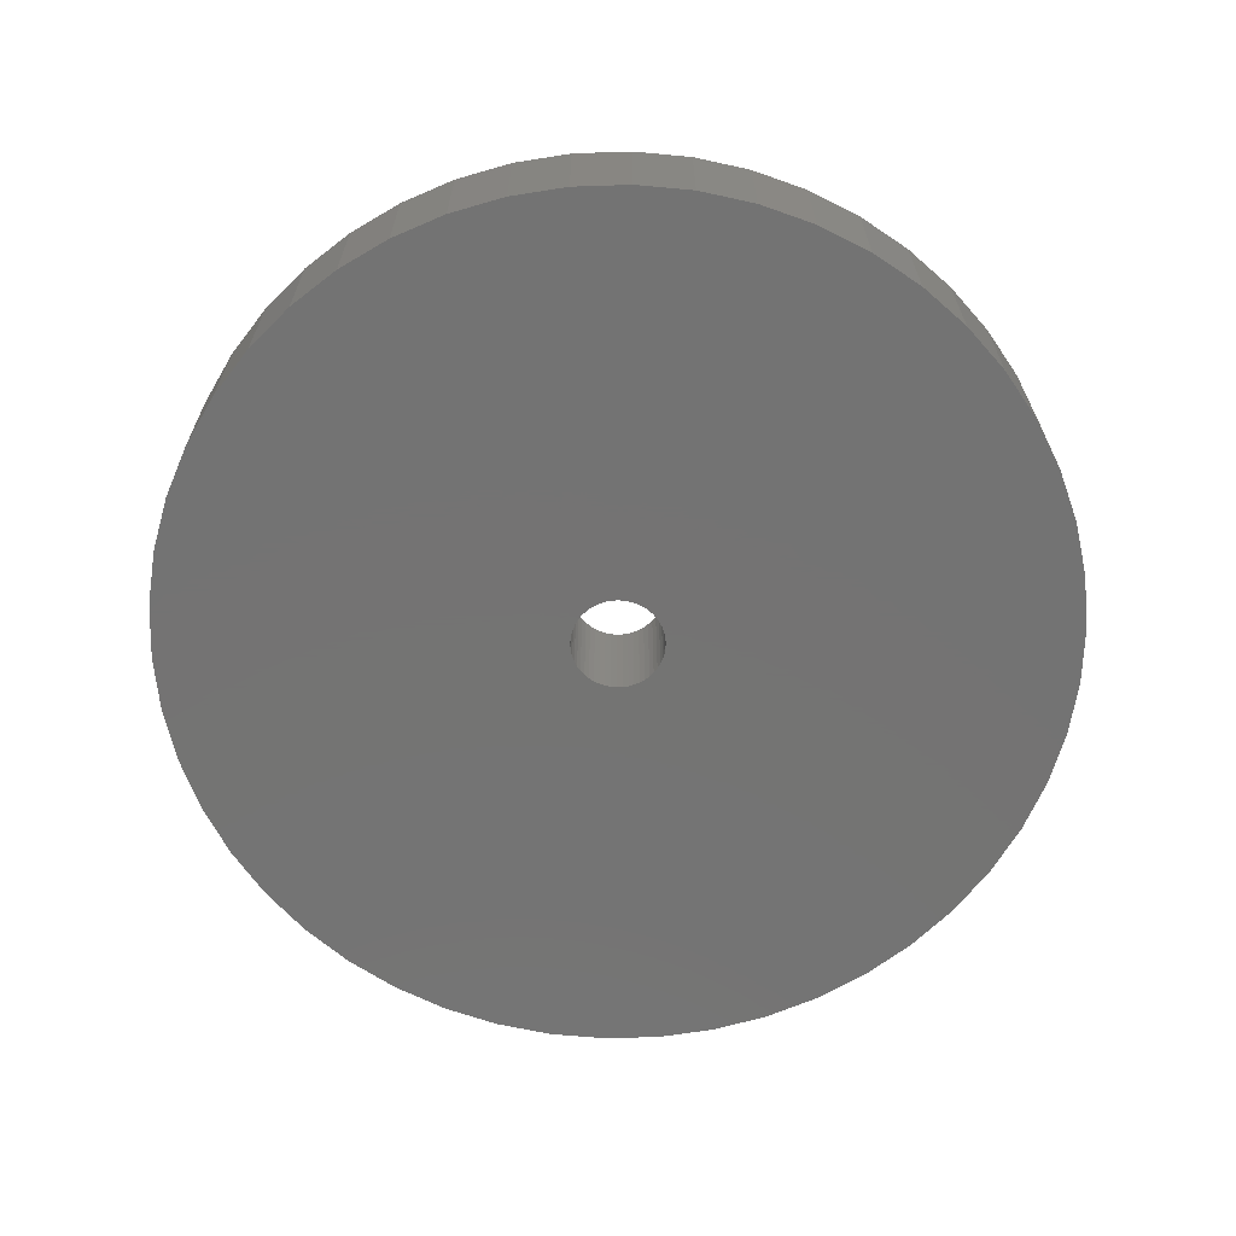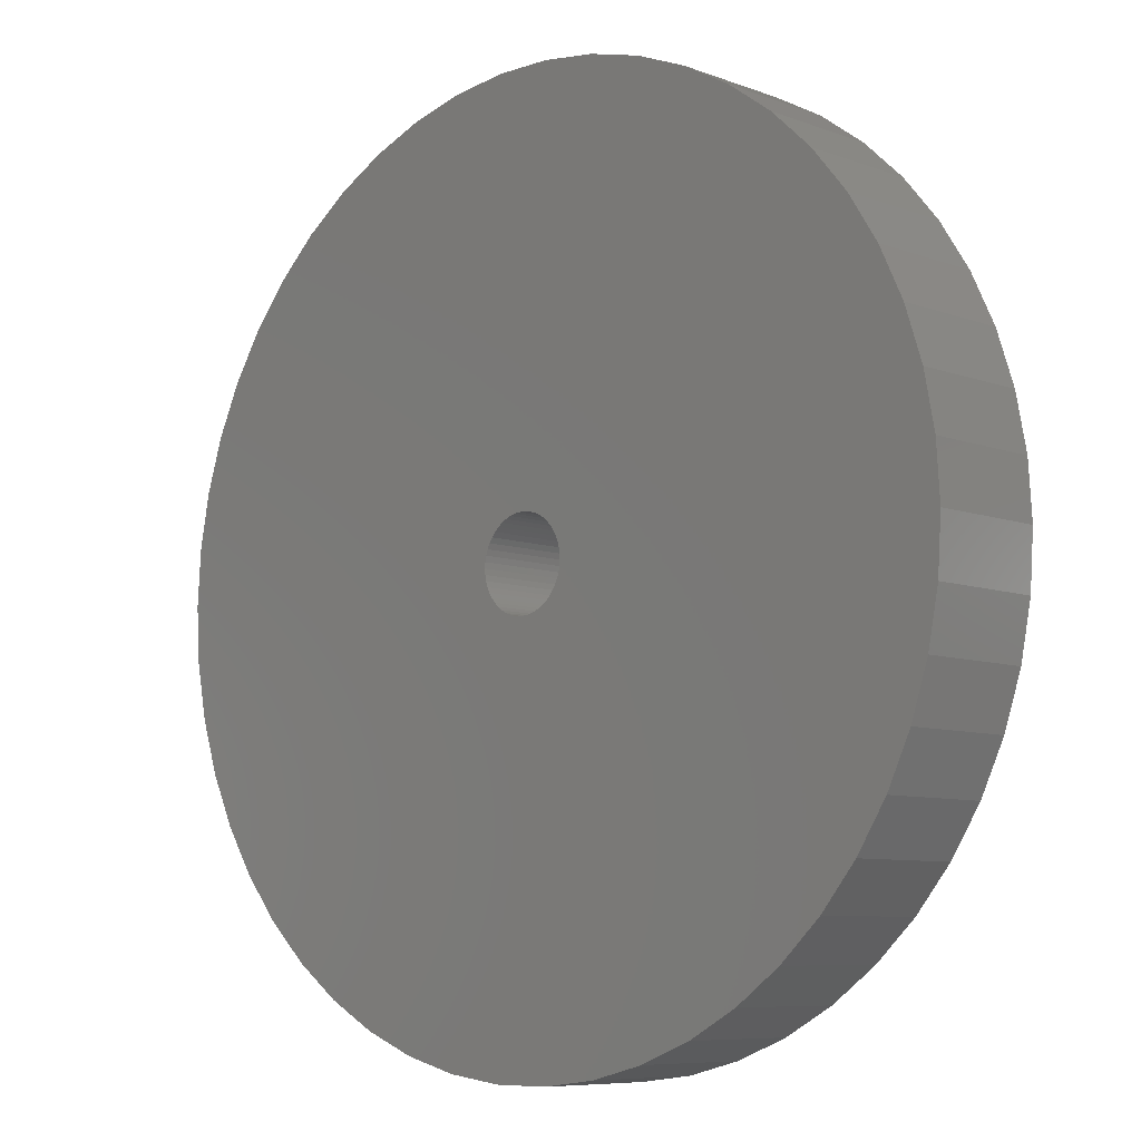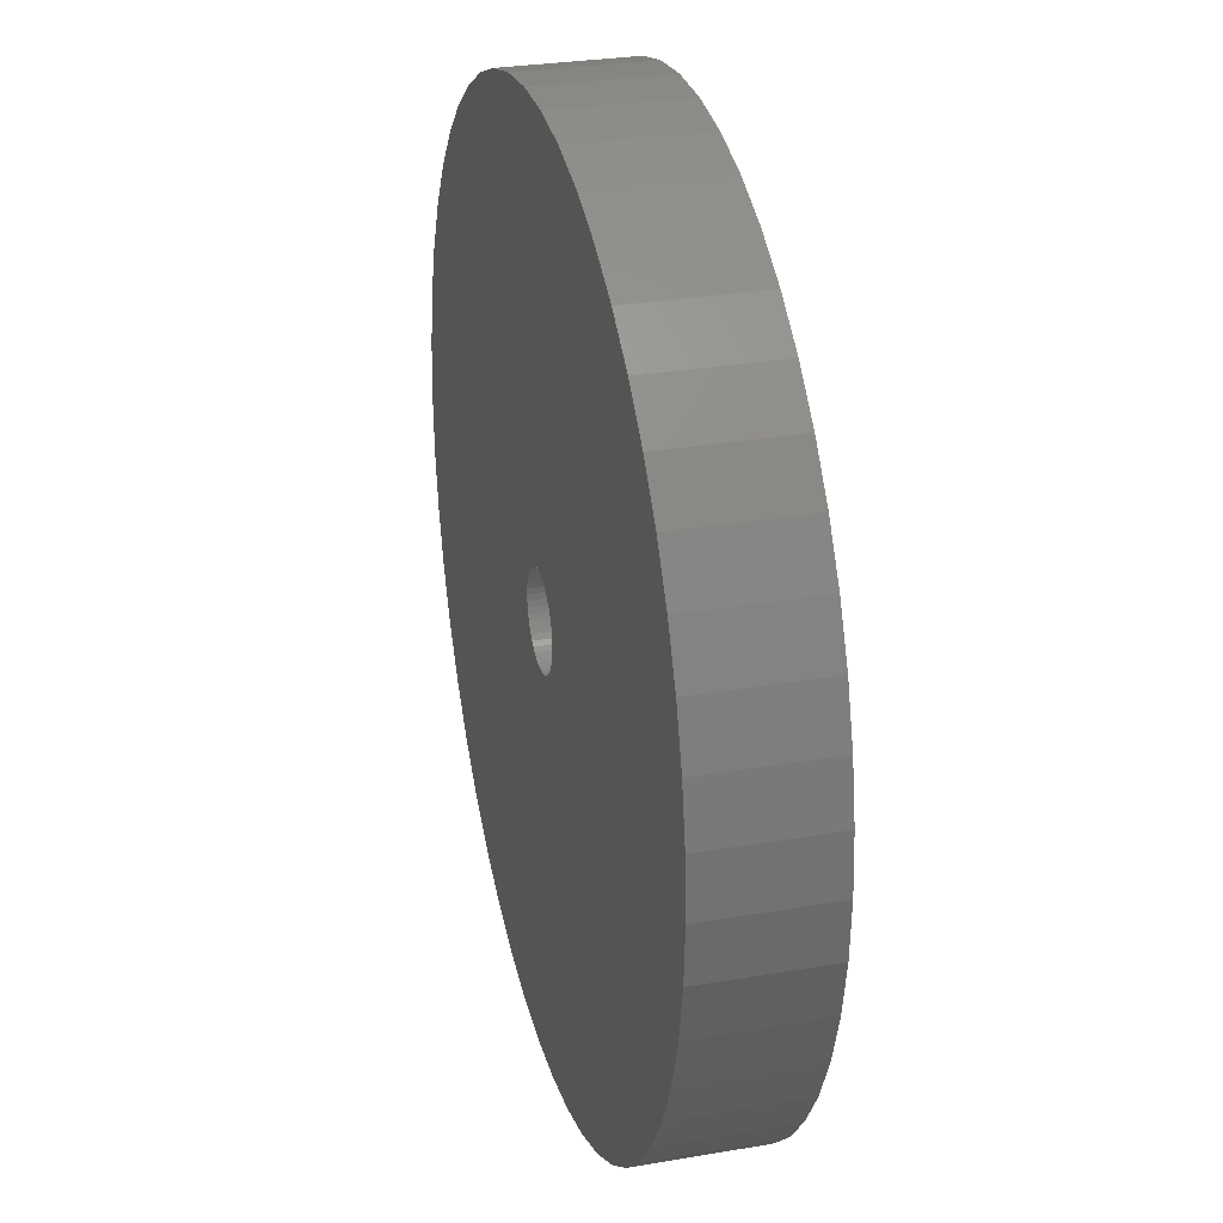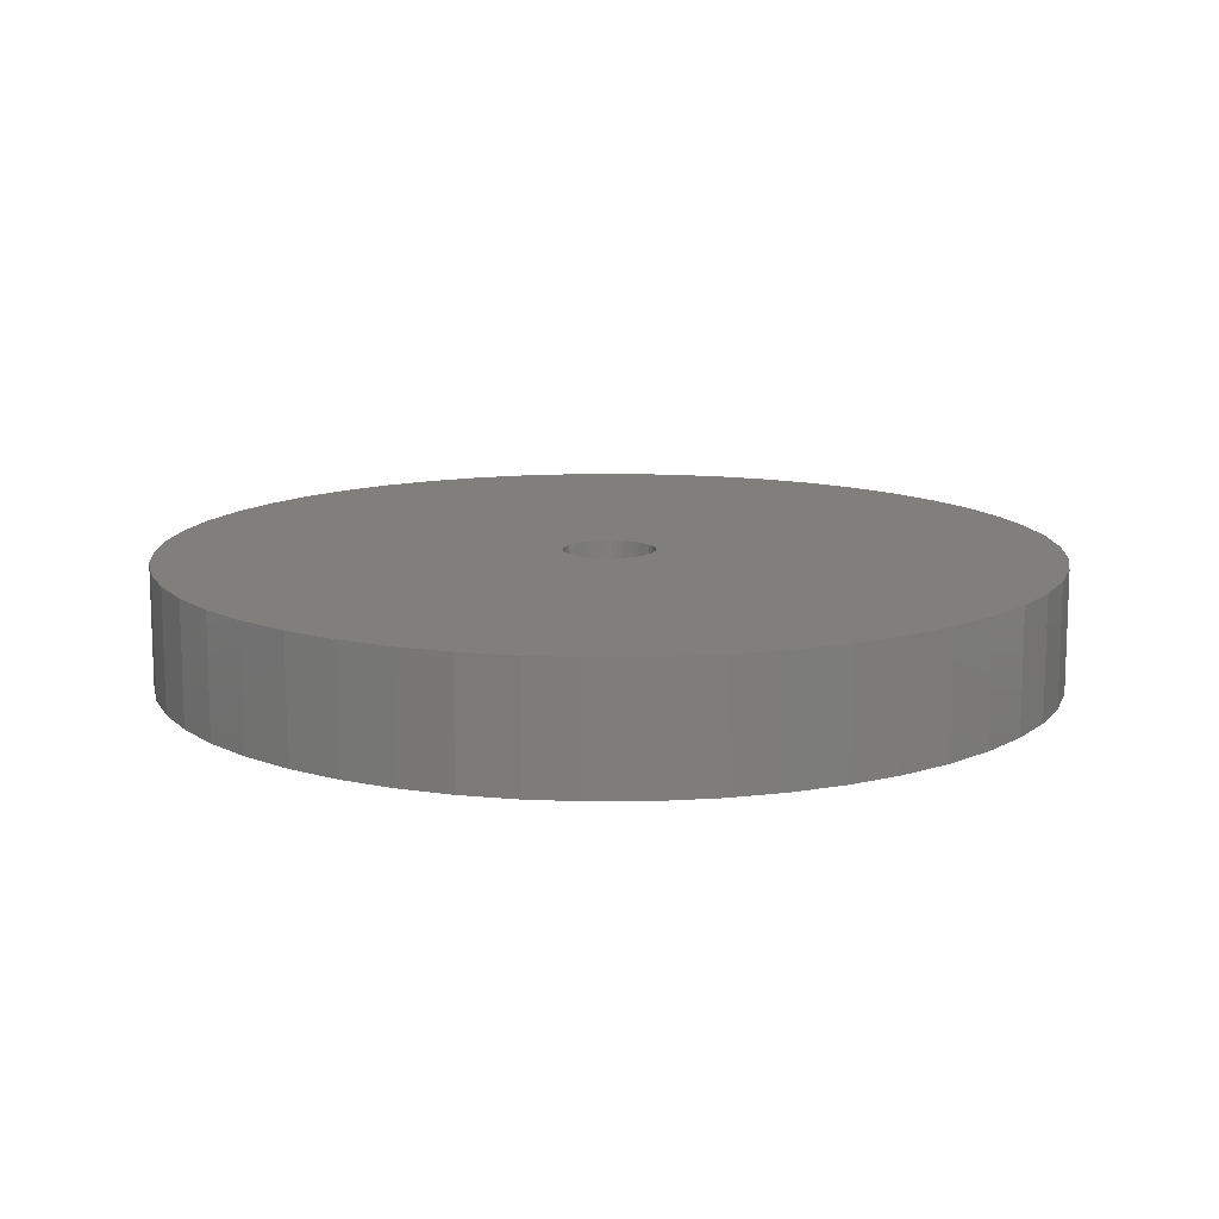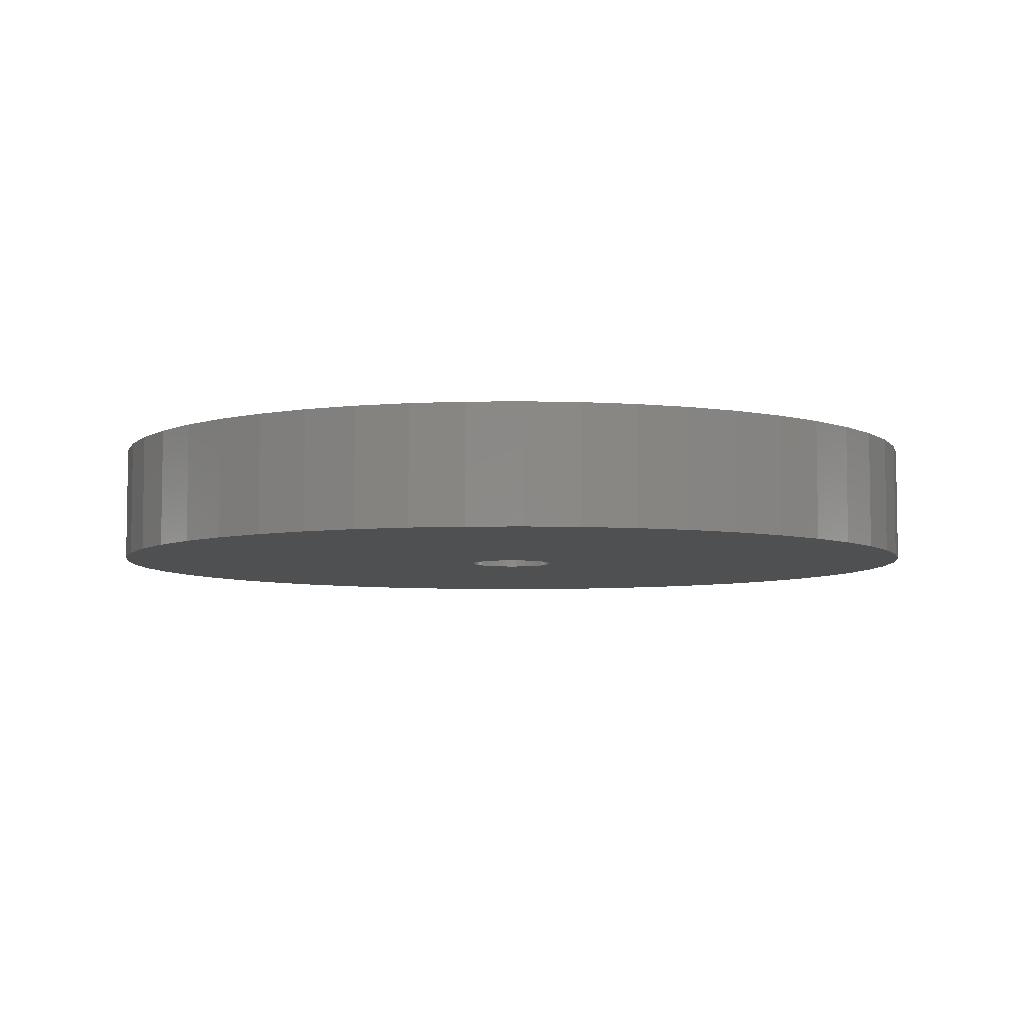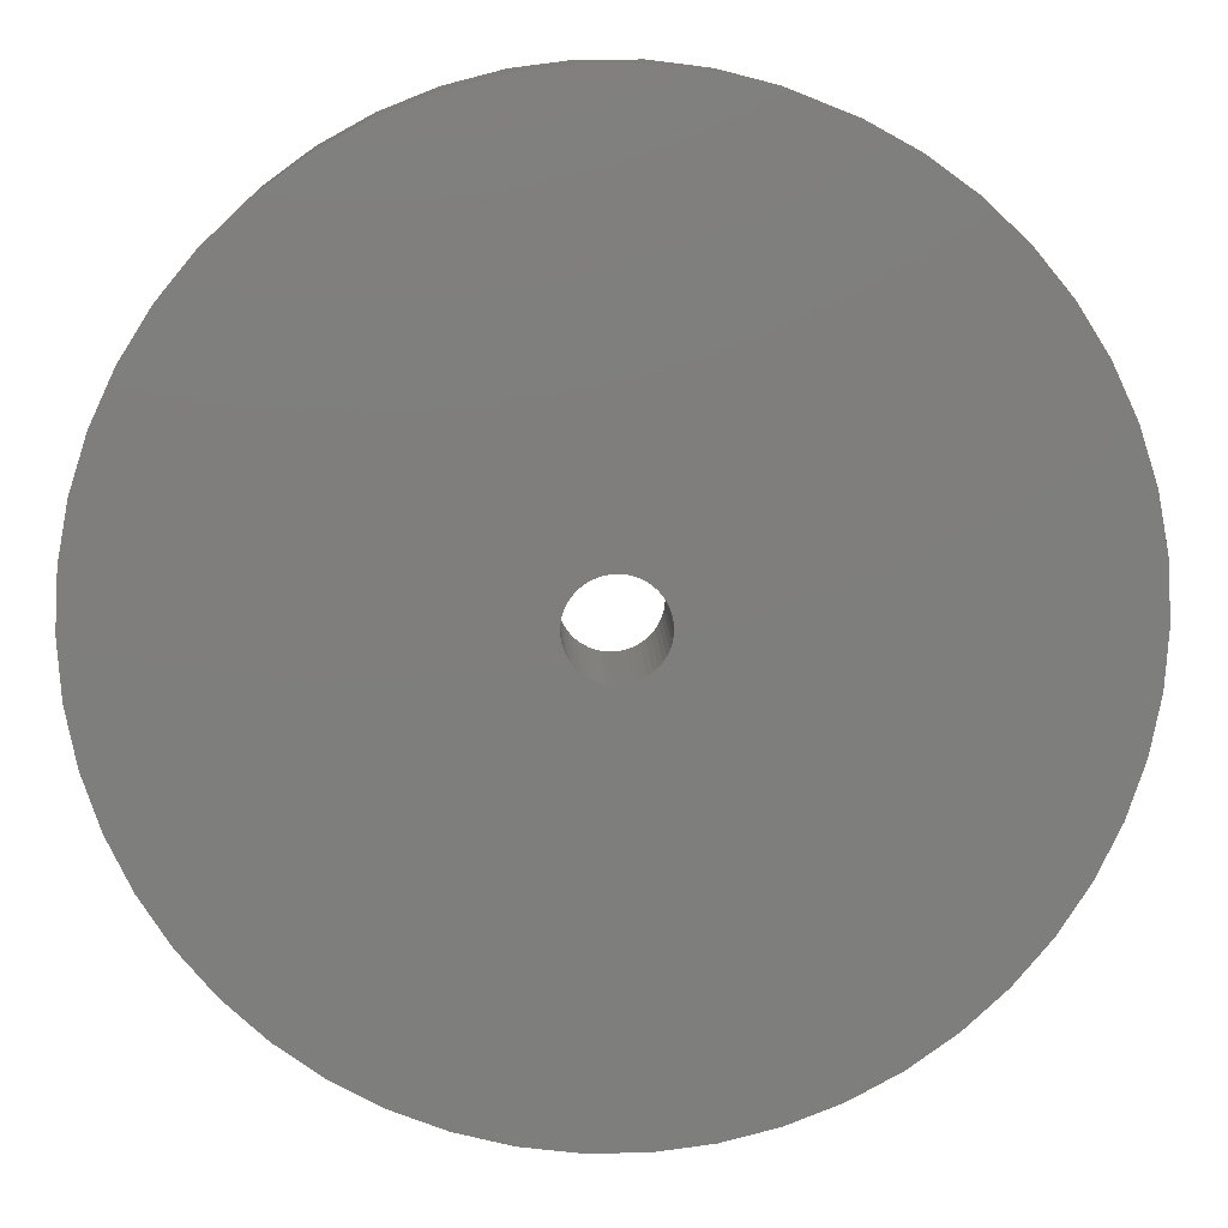
<metadata>
{"format":"stl","ext":"stl","renderer":"f3d","projection":"perspective","resolution":1024,"background":"white","views":[{"elev":-65.8,"azim":-163.7,"up":"+Z"},{"elev":-7.8,"azim":43.8,"up":"+Y"},{"elev":28.9,"azim":-104.3,"up":"+Y"},{"elev":12.7,"azim":120.9,"up":"+Z"},{"elev":-6.0,"azim":31.0,"up":"+Z"},{"elev":12.2,"azim":-2.4,"up":"+Y"}]}
</metadata>
<code>
# stl→obj: 200 verts, 400 faces
v 22 0 3
v 21.83 2.757 -3
v 21.83 2.757 3
v 22 0 -3
v -22 0 -3
v -21.83 2.757 3
v -21.83 2.757 -3
v -22 0 3
v 1.381 21.96 -3
v -1.381 21.96 3
v 1.381 21.96 3
v -1.381 21.96 -3
v -1.381 -21.96 -3
v 1.381 -21.96 3
v -1.381 -21.96 3
v 1.381 -21.96 -3
v 14.02 -16.95 -3
v 16.04 -15.06 3
v 14.02 -16.95 3
v 16.04 -15.06 -3
v 16.04 15.06 -3
v 14.02 16.95 3
v 16.04 15.06 3
v 14.02 16.95 -3
v -14.02 16.95 -3
v -16.04 15.06 3
v -14.02 16.95 3
v -16.04 15.06 -3
v -6.798 20.92 -3
v -9.367 19.91 3
v -6.798 20.92 3
v -9.367 19.91 -3
v 20.46 8.099 3
v 19.28 10.6 -3
v 19.28 10.6 3
v 20.46 8.099 -3
v 21.31 5.471 -3
v 21.31 5.471 3
v 9.367 19.91 -3
v 6.798 20.92 3
v 9.367 19.91 3
v 6.798 20.92 -3
v 4.122 21.61 3
v 4.122 21.61 -3
v 11.79 18.58 -3
v 11.79 18.58 3
v -20.46 8.099 -3
v -19.28 10.6 3
v -19.28 10.6 -3
v -20.46 8.099 3
v -17.8 12.93 3
v -17.8 12.93 -3
v -21.31 5.471 -3
v -21.31 5.471 3
v -11.79 18.58 -3
v -11.79 18.58 3
v -4.122 21.61 3
v -4.122 21.61 -3
v 20.46 -8.099 3
v 21.31 -5.471 -3
v 21.31 -5.471 3
v 20.46 -8.099 -3
v 4.122 -21.61 3
v 4.122 -21.61 -3
v 17.8 12.93 3
v 17.8 12.93 -3
v 2.25 0 3
v 2.232 0.282 3
v 21.83 -2.757 3
v 2.179 0.5596 3
v 2.232 -0.282 3
v 2.092 0.8283 3
v 1.972 1.084 3
v 2.179 -0.5596 3
v 1.82 1.323 3
v 1.64 1.54 3
v 2.092 -0.8283 3
v 1.434 1.734 3
v 19.28 -10.6 3
v 1.206 1.9 3
v 1.972 -1.084 3
v 0.958 2.036 3
v 17.8 -12.93 3
v 0.6953 2.14 3
v 1.82 -1.323 3
v 0.4216 2.21 3
v 0.1413 2.246 3
v -0.1413 2.246 3
v -0.4216 2.21 3
v -0.6953 2.14 3
v -0.958 2.036 3
v -1.206 1.9 3
v -1.434 1.734 3
v -1.64 1.54 3
v -1.82 1.323 3
v 1.64 -1.54 3
v 1.434 -1.734 3
v 11.79 -18.58 3
v 1.206 -1.9 3
v 9.367 -19.91 3
v 0.958 -2.036 3
v 6.798 -20.92 3
v 0.6953 -2.14 3
v 0.4216 -2.21 3
v 0.1413 -2.246 3
v -0.1413 -2.246 3
v -0.4216 -2.21 3
v -4.122 -21.61 3
v -0.6953 -2.14 3
v -6.798 -20.92 3
v -0.958 -2.036 3
v -9.367 -19.91 3
v -1.206 -1.9 3
v -11.79 -18.58 3
v -1.434 -1.734 3
v -14.02 -16.95 3
v -1.64 -1.54 3
v -16.04 -15.06 3
v -1.82 -1.323 3
v -17.8 -12.93 3
v -1.972 -1.084 3
v -19.28 -10.6 3
v -2.092 -0.8283 3
v -20.46 -8.099 3
v -2.179 -0.5596 3
v -21.31 -5.471 3
v -2.232 -0.282 3
v -21.83 -2.757 3
v -2.25 0 3
v -1.972 1.084 3
v -2.092 0.8283 3
v -2.179 0.5596 3
v -2.232 0.282 3
v 21.83 -2.757 -3
v -17.8 -12.93 -3
v -19.28 -10.6 -3
v -20.46 -8.099 -3
v 2.25 0 -3
v 2.232 -0.282 -3
v 2.179 -0.5596 -3
v 2.232 0.282 -3
v 2.092 -0.8283 -3
v 19.28 -10.6 -3
v 1.972 -1.084 -3
v 17.8 -12.93 -3
v 2.179 0.5596 -3
v 1.82 -1.323 -3
v 1.64 -1.54 -3
v 2.092 0.8283 -3
v 1.434 -1.734 -3
v 11.79 -18.58 -3
v 1.206 -1.9 -3
v 9.367 -19.91 -3
v 1.972 1.084 -3
v 0.958 -2.036 -3
v 6.798 -20.92 -3
v 0.6953 -2.14 -3
v 1.82 1.323 -3
v 0.4216 -2.21 -3
v 0.1413 -2.246 -3
v -0.1413 -2.246 -3
v -0.4216 -2.21 -3
v -4.122 -21.61 -3
v -0.6953 -2.14 -3
v -6.798 -20.92 -3
v -0.958 -2.036 -3
v -9.367 -19.91 -3
v -1.206 -1.9 -3
v -11.79 -18.58 -3
v -1.434 -1.734 -3
v -14.02 -16.95 -3
v -1.64 -1.54 -3
v -16.04 -15.06 -3
v -1.82 -1.323 -3
v 1.64 1.54 -3
v 1.434 1.734 -3
v 1.206 1.9 -3
v 0.958 2.036 -3
v 0.6953 2.14 -3
v 0.4216 2.21 -3
v 0.1413 2.246 -3
v -0.1413 2.246 -3
v -0.4216 2.21 -3
v -0.6953 2.14 -3
v -0.958 2.036 -3
v -1.206 1.9 -3
v -1.434 1.734 -3
v -1.64 1.54 -3
v -1.82 1.323 -3
v -1.972 1.084 -3
v -2.092 0.8283 -3
v -2.179 0.5596 -3
v -2.232 0.282 -3
v -2.25 0 -3
v -1.972 -1.084 -3
v -2.092 -0.8283 -3
v -2.179 -0.5596 -3
v -21.31 -5.471 -3
v -2.232 -0.282 -3
v -21.83 -2.757 -3
f 1 2 3
f 2 1 4
f 5 6 7
f 6 5 8
f 9 10 11
f 10 9 12
f 13 14 15
f 14 13 16
f 17 18 19
f 18 17 20
f 21 22 23
f 22 21 24
f 25 26 27
f 26 25 28
f 29 30 31
f 30 29 32
f 33 34 35
f 34 33 36
f 3 37 38
f 37 3 2
f 39 40 41
f 40 39 42
f 42 43 40
f 43 42 44
f 45 41 46
f 41 45 39
f 47 48 49
f 48 47 50
f 49 51 52
f 51 49 48
f 53 50 47
f 50 53 54
f 55 27 56
f 27 55 25
f 12 57 10
f 57 12 58
f 59 60 61
f 60 59 62
f 16 63 14
f 63 16 64
f 38 36 33
f 36 38 37
f 65 21 23
f 21 65 66
f 35 66 65
f 66 35 34
f 44 11 43
f 11 44 9
f 24 46 22
f 46 24 45
f 7 54 53
f 54 7 6
f 67 1 3
f 68 3 38
f 1 67 69
f 70 38 33
f 71 69 67
f 72 33 35
f 69 71 61
f 73 35 65
f 74 61 71
f 75 65 23
f 61 74 59
f 76 23 22
f 77 59 74
f 78 22 46
f 59 77 79
f 80 46 41
f 81 79 77
f 82 41 40
f 79 81 83
f 84 40 43
f 85 83 81
f 83 85 18
f 3 68 67
f 38 70 68
f 33 72 70
f 35 73 72
f 65 75 73
f 23 76 75
f 22 78 76
f 86 43 11
f 46 80 78
f 41 82 80
f 40 84 82
f 43 86 84
f 11 87 86
f 11 88 87
f 10 88 11
f 88 10 89
f 57 89 10
f 89 57 90
f 31 90 57
f 90 31 91
f 30 91 31
f 91 30 92
f 56 92 30
f 92 56 93
f 27 93 56
f 93 27 94
f 26 94 27
f 94 26 95
f 96 18 85
f 18 96 19
f 97 19 96
f 19 97 98
f 99 98 97
f 98 99 100
f 101 100 99
f 100 101 102
f 103 102 101
f 102 103 63
f 104 63 103
f 63 104 14
f 105 14 104
f 106 14 105
f 15 106 107
f 108 107 109
f 110 109 111
f 112 111 113
f 106 15 14
f 114 113 115
f 116 115 117
f 118 117 119
f 120 119 121
f 122 121 123
f 124 123 125
f 126 125 127
f 128 127 129
f 51 95 26
f 107 108 15
f 95 51 130
f 109 110 108
f 48 130 51
f 111 112 110
f 130 48 131
f 113 114 112
f 50 131 48
f 115 116 114
f 131 50 132
f 117 118 116
f 54 132 50
f 119 120 118
f 132 54 133
f 121 122 120
f 6 133 54
f 123 124 122
f 133 6 129
f 125 126 124
f 8 129 6
f 127 128 126
f 129 8 128
f 32 56 30
f 56 32 55
f 61 134 69
f 134 61 60
f 135 122 136
f 122 135 120
f 136 124 137
f 124 136 122
f 138 4 134
f 139 134 60
f 4 138 2
f 140 60 62
f 141 2 138
f 142 62 143
f 2 141 37
f 144 143 145
f 146 37 141
f 147 145 20
f 37 146 36
f 148 20 17
f 149 36 146
f 150 17 151
f 36 149 34
f 152 151 153
f 154 34 149
f 155 153 156
f 34 154 66
f 157 156 64
f 158 66 154
f 66 158 21
f 134 139 138
f 60 140 139
f 62 142 140
f 143 144 142
f 145 147 144
f 20 148 147
f 17 150 148
f 159 64 16
f 151 152 150
f 153 155 152
f 156 157 155
f 64 159 157
f 16 160 159
f 16 161 160
f 13 161 16
f 161 13 162
f 163 162 13
f 162 163 164
f 165 164 163
f 164 165 166
f 167 166 165
f 166 167 168
f 169 168 167
f 168 169 170
f 171 170 169
f 170 171 172
f 173 172 171
f 172 173 174
f 175 21 158
f 21 175 24
f 176 24 175
f 24 176 45
f 177 45 176
f 45 177 39
f 178 39 177
f 39 178 42
f 179 42 178
f 42 179 44
f 180 44 179
f 44 180 9
f 181 9 180
f 182 9 181
f 12 182 183
f 58 183 184
f 29 184 185
f 32 185 186
f 182 12 9
f 55 186 187
f 25 187 188
f 28 188 189
f 52 189 190
f 49 190 191
f 47 191 192
f 53 192 193
f 7 193 194
f 135 174 173
f 183 58 12
f 174 135 195
f 184 29 58
f 136 195 135
f 185 32 29
f 195 136 196
f 186 55 32
f 137 196 136
f 187 25 55
f 196 137 197
f 188 28 25
f 198 197 137
f 189 52 28
f 197 198 199
f 190 49 52
f 200 199 198
f 191 47 49
f 199 200 194
f 192 53 47
f 5 194 200
f 193 7 53
f 194 5 7
f 151 19 98
f 19 151 17
f 156 100 102
f 100 156 153
f 52 26 28
f 26 52 51
f 58 31 57
f 31 58 29
f 79 62 59
f 62 79 143
f 69 4 1
f 4 69 134
f 173 116 118
f 116 173 171
f 137 126 198
f 126 137 124
f 153 98 100
f 98 153 151
f 64 102 63
f 102 64 156
f 83 143 79
f 143 83 145
f 18 145 83
f 145 18 20
f 163 15 108
f 15 163 13
f 171 114 116
f 114 171 169
f 173 120 135
f 120 173 118
f 198 128 200
f 128 198 126
f 200 8 5
f 8 200 128
f 165 108 110
f 108 165 163
f 167 110 112
f 110 167 165
f 169 112 114
f 112 169 167
f 132 191 131
f 191 132 192
f 154 75 158
f 75 154 73
f 180 84 86
f 84 180 179
f 179 82 84
f 82 179 178
f 185 90 91
f 90 185 184
f 131 190 130
f 190 131 191
f 140 71 139
f 71 140 74
f 176 76 78
f 76 176 175
f 181 86 87
f 86 181 180
f 177 78 80
f 78 177 176
f 133 192 132
f 192 133 193
f 95 188 94
f 188 95 189
f 186 91 92
f 91 186 185
f 183 88 89
f 88 183 182
f 138 68 141
f 68 138 67
f 142 74 140
f 74 142 77
f 170 117 115
f 117 170 172
f 150 99 97
f 99 150 152
f 158 76 175
f 76 158 75
f 182 87 88
f 87 182 181
f 178 80 82
f 80 178 177
f 129 193 133
f 193 129 194
f 130 189 95
f 189 130 190
f 184 89 90
f 89 184 183
f 187 92 93
f 92 187 186
f 188 93 94
f 93 188 187
f 147 81 144
f 81 147 85
f 160 106 105
f 106 160 161
f 123 197 125
f 197 123 196
f 117 174 119
f 174 117 172
f 159 105 104
f 105 159 160
f 149 73 154
f 73 149 72
f 146 72 149
f 72 146 70
f 141 70 146
f 70 141 68
f 139 67 138
f 67 139 71
f 144 77 142
f 77 144 81
f 164 111 109
f 111 164 166
f 127 194 129
f 194 127 199
f 155 103 101
f 103 155 157
f 157 104 103
f 104 157 159
f 148 85 147
f 85 148 96
f 161 107 106
f 107 161 162
f 166 113 111
f 113 166 168
f 125 199 127
f 199 125 197
f 119 195 121
f 195 119 174
f 121 196 123
f 196 121 195
f 152 101 99
f 101 152 155
f 148 97 96
f 97 148 150
f 168 115 113
f 115 168 170
f 162 109 107
f 109 162 164

</code>
